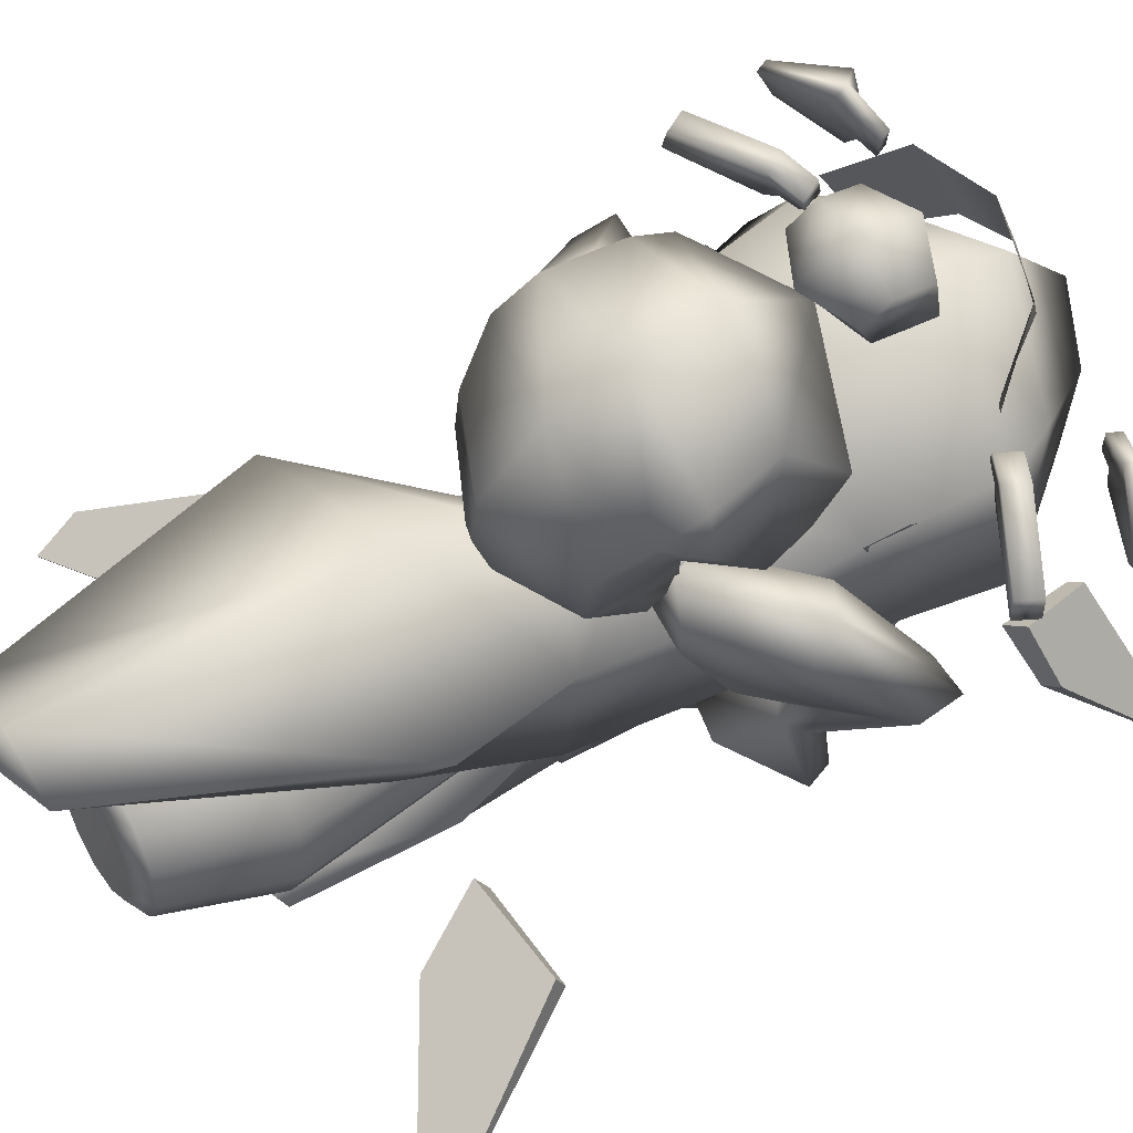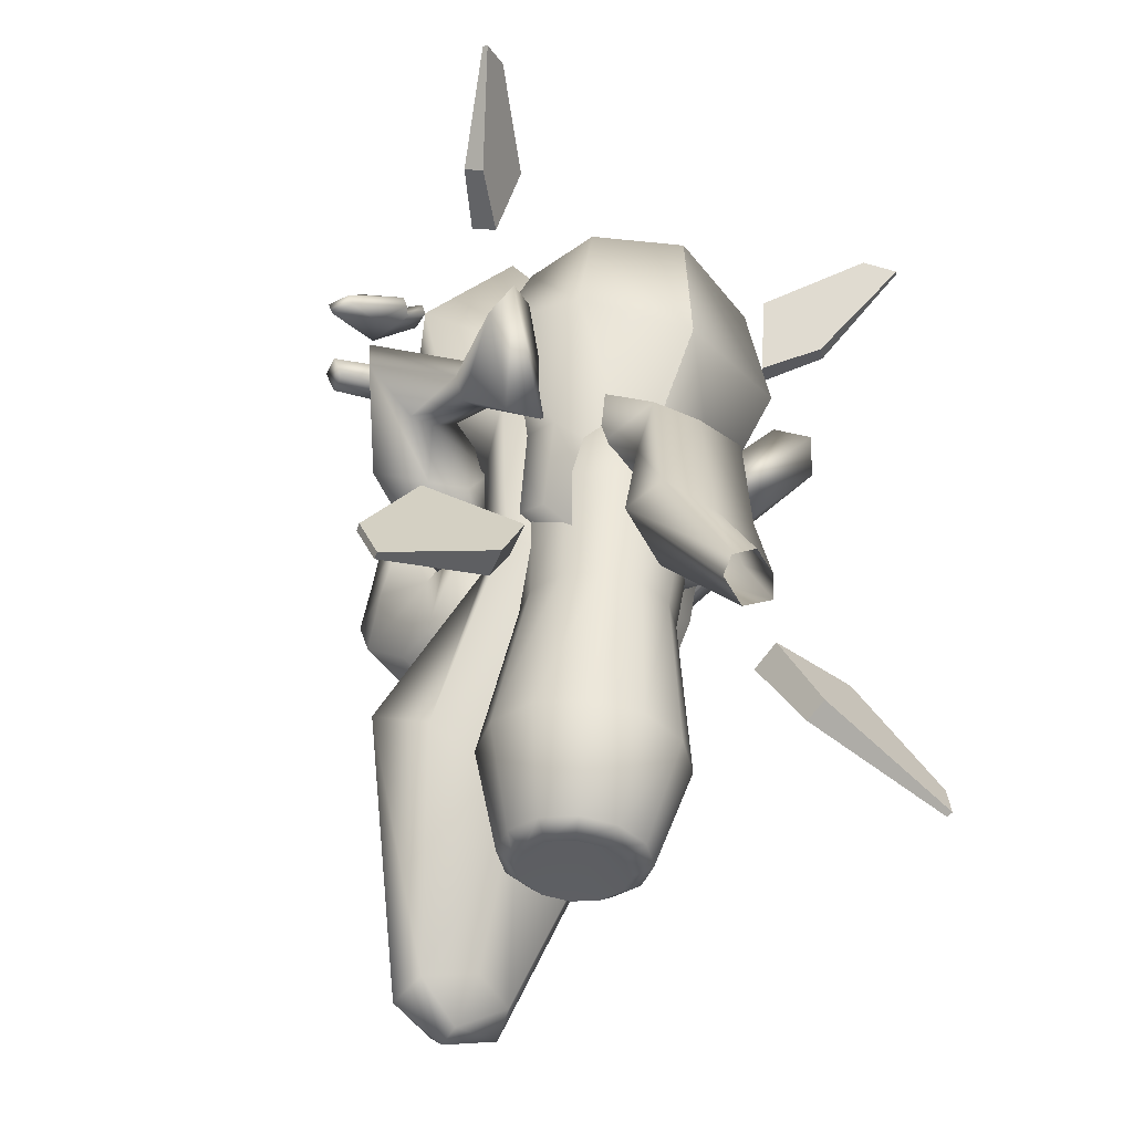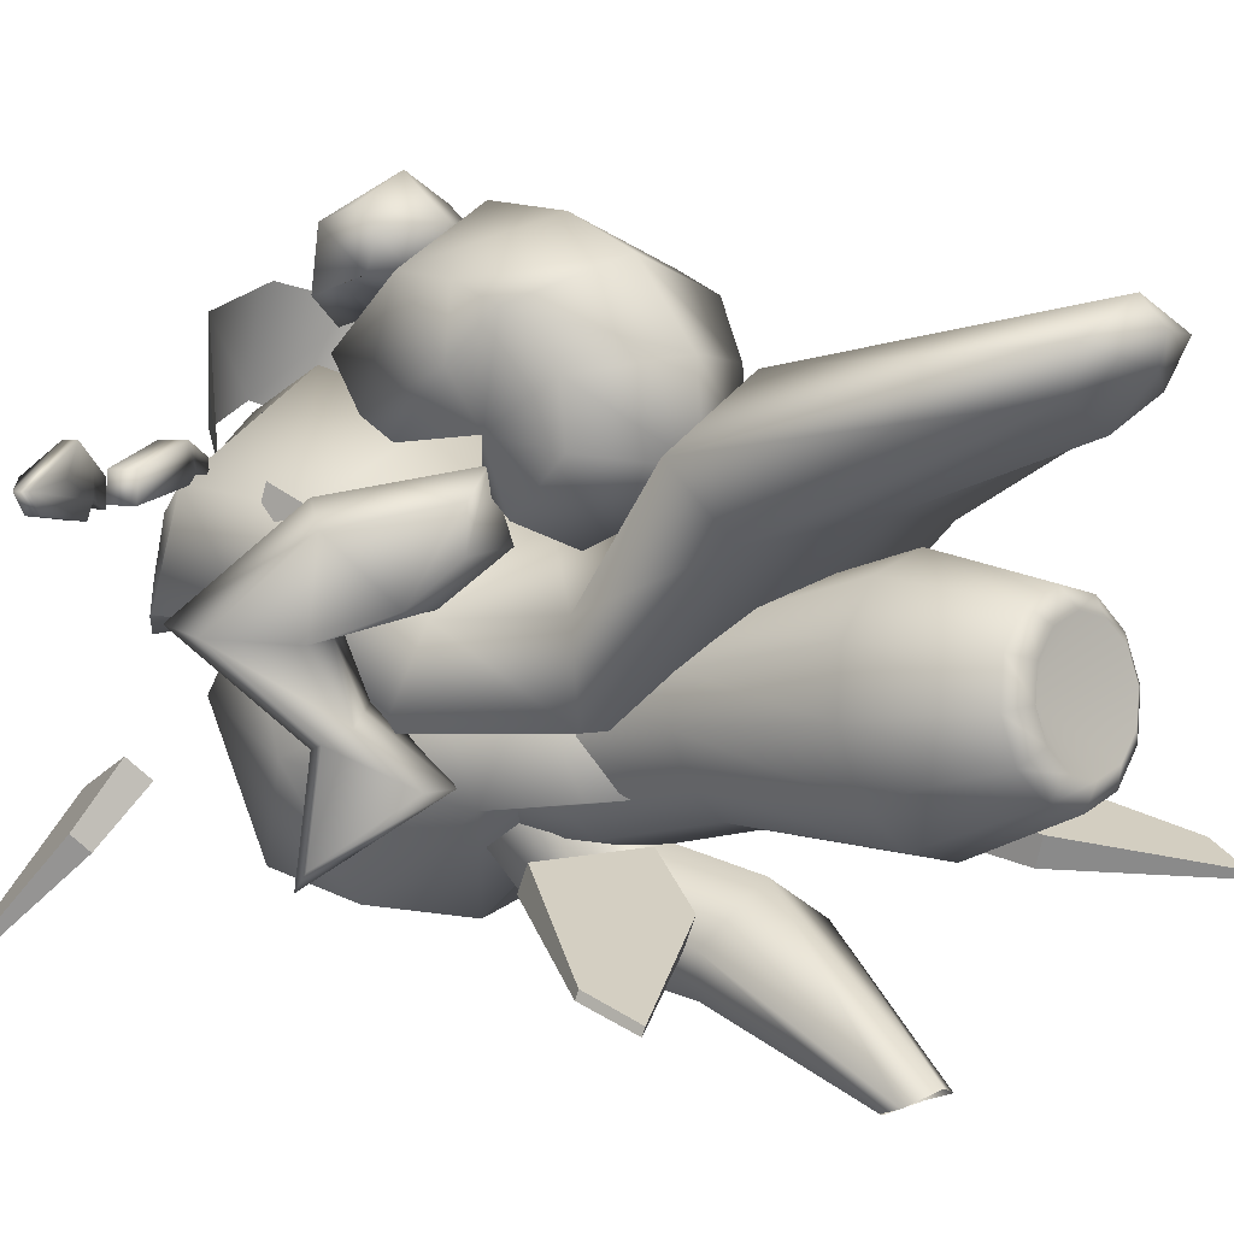
<metadata>
{"format":"obj","ext":"obj","renderer":"f3d","projection":"perspective","resolution":1024,"background":"white","views":[{"elev":65.0,"azim":-121.6,"up":"+Y"},{"elev":-46.2,"azim":-32.8,"up":"+Z"},{"elev":7.7,"azim":134.2,"up":"+Y"}]}
</metadata>
<code>
g default
v 0 1.197 4.26
v 0 0.6883 3.471
v 0 0.7047 1.87
v 0 0.3726 -0.6756
v 0 1.826 -2.288
v 0 2.394 -3.873
v 0 3.207 -4.061
v 0 2.651 -1.213
v 0 1.692 -0.1258
v 0 2.235 1.544
v 0 2.123 3.62
v 0.5303 2.948 -4.048
v 1.315 2.217 -1.638
v 0.8133 1.119 -0.3849
v 1.212 1.67 1.678
v 1.046 1.506 3.324
v 0.5993 0.9653 4.013
v -0.5303 2.948 -4.048
v -1.315 2.217 -1.638
v -0.8133 1.119 -0.3849
v -1.212 1.67 1.678
v -1.046 1.506 3.324
v -0.5993 0.9653 4.013
v 1.008 0.4315 -0.6534
v 1.538 0.8902 1.802
v 1.448 0.8559 2.994
v 1.009 1.691 -1.963
v 0.4452 2.623 -3.929
v -1.009 1.691 -1.963
v -1.008 0.4315 -0.6534
v -1.538 0.8902 1.802
v -1.448 0.8559 2.994
v -0.4452 2.623 -3.929
v -0.9068 0.6153 3.654
v 0.9068 0.6153 3.654
v 0 0.1475 1.04
v 0 1.579 0.607
v 0.9325 0.991 0.7838
v -0.9325 0.991 0.7838
v 1.188 0.2578 0.9608
v -1.188 0.2578 0.9608
v 0 0.654 2.621
v 0 2.493 2.907
v 1.329 1.766 2.795
v -1.329 1.766 2.795
v 1.721 0.9307 2.629
v -1.721 0.9307 2.629
v 0 2.775 -4.204
v 0 2.998 -4.255
v 0 0.9367 3.713
v 0.001229 0.3112 3.413
v 0.001229 1.245 2.5
v 0.001229 0.7677 0.7366
v 0.001229 0.9337 -0.3839
v 0.001229 -0.0415 -0.9441
v 0.001229 -0.2697 0.1971
v 0.001229 -1.12 2.687
v 0.001229 -1.192 1.283
v -0.9017 0.2476 3.065
v -1.161 0.9726 2.298
v -0.9017 0.602 0.8161
v -0.9017 0.7309 -0.1255
v -0.9017 -0.02636 -0.5962
v -0.9017 -0.2036 0.3628
v -0.9017 -0.8642 2.455
v -1.101 -0.9201 1.275
v -1.391 0.02685 1.743
v -0.001229 0.3112 3.413
v -0.001229 1.245 2.5
v -0.001229 0.7677 0.7366
v -0.001229 0.9337 -0.3839
v -0.001229 -0.0415 -0.9441
v -0.001229 -0.2697 0.1971
v -0.001229 -1.12 2.687
v -0.001229 -1.192 1.283
v 0.9017 0.2476 3.065
v 1.161 0.9726 2.298
v 0.9017 0.602 0.8161
v 0.9017 0.7309 -0.1255
v 0.9017 -0.02636 -0.5962
v 0.9017 -0.2036 0.3628
v 0.9017 -0.8642 2.455
v 1.101 -0.9201 1.275
v 1.391 0.02685 1.743
g motorcyclerider:Polygon
f 1 17 16 11
f 11 22 23 1
f 4 5 27 24
f 20 19 29 30
f 3 36 40 25
f 21 39 41 31
f 2 42 46 26
f 22 45 47 32
f 5 6 28 27
f 19 18 33 29
f 12 7 8 13
f 19 8 7 18
f 13 8 9 14
f 20 9 8 19
f 14 9 37 38
f 21 10 37 39
f 15 10 43 44
f 22 11 43 45
f 17 35 26 16
f 22 32 34 23
f 27 13 14 24
f 29 5 4 30
f 24 14 38 40
f 30 4 36 41
f 25 15 44 46
f 31 3 42 47
f 28 12 13 27
f 33 6 5 29
f 32 2 34
f 35 2 26
f 36 4 24 40
f 39 20 30 41
f 38 15 25 40
f 37 10 15 38
f 37 9 20 39
f 36 3 31 41
f 42 3 25 46
f 45 21 31 47
f 44 16 26 46
f 43 11 16 44
f 43 10 21 45
f 42 2 32 47
f 7 12 49
f 6 33 48
f 28 6 48
f 33 18 49 48
f 12 28 48 49
f 18 7 49
f 17 50 2 35
f 34 2 50 23
f 17 1 50
f 50 1 23
f 59 67 66 65
f 82 83 84 76
f 60 59 51 52
f 69 68 76 77
f 61 60 52 53
f 70 69 77 78
f 62 61 53 54
f 71 70 78 79
f 63 62 54 55
f 72 71 79 80
f 64 63 55 56
f 73 72 80 81
f 65 66 58 57
f 74 75 83 82
f 59 65 57 51
f 68 74 82 76
f 66 64 56 58
f 75 73 81 83
f 59 60 67
f 84 77 76
f 61 62 63 64
f 81 80 79 78
f 60 61 64 67
f 84 81 78 77
f 67 64 66
f 83 81 84
g default
v 0.6952 0.06207 1.443
v 0.8125 0.3054 -0.08168
v 0.7127 0.4768 -1.155
v 0.9461 0.7225 -2.679
v 0.6658 0.8629 -3.644
v 0.602 0.4053 1.497
v 0.7036 0.7066 -0.01763
v 0.6172 0.8287 -1.099
v 0.8188 1.187 -2.605
v 0.5766 1.192 -3.592
v 0.3476 0.6566 1.538
v 0.4062 1 0.02925
v 0.3564 1.086 -1.058
v 0.4727 1.529 -2.55
v 0.3329 1.432 -3.553
v 0 0.7486 1.552
v 0 1.108 0.04641
v 0 1.181 -1.043
v 0 1.654 -2.53
v 0 1.52 -3.539
v -0.3476 0.6566 1.538
v -0.4062 1 0.02925
v -0.3564 1.086 -1.058
v -0.4727 1.529 -2.55
v -0.3329 1.432 -3.553
v -0.602 0.4053 1.497
v -0.7036 0.7066 -0.01763
v -0.6172 0.8287 -1.099
v -0.8188 1.187 -2.605
v -0.5766 1.192 -3.592
v -0.6952 0.06207 1.443
v -0.8125 0.3054 -0.08168
v -0.7127 0.4768 -1.155
v -0.9454 0.7202 -2.679
v -0.6658 0.8629 -3.644
v -0.602 -0.2812 1.388
v -0.7036 -0.09573 -0.1457
v -0.6172 0.1249 -1.211
v -0.8188 0.2534 -2.754
v -0.5766 0.5341 -3.697
v -0.3476 -0.5324 1.348
v -0.4062 -0.3894 -0.1926
v -0.3564 -0.1327 -1.252
v -0.4727 -0.08836 -2.809
v -0.3329 0.2935 -3.735
v 0 -0.6244 1.333
v 0 -0.4969 -0.2098
v 0 -0.227 -1.268
v 0 -0.2134 -2.829
v 0 0.2054 -3.749
v 0.3476 -0.5324 1.348
v 0.4062 -0.3894 -0.1926
v 0.3564 -0.1327 -1.252
v 0.4727 -0.08836 -2.809
v 0.3329 0.2935 -3.735
v 0.602 -0.2812 1.388
v 0.7036 -0.09573 -0.1457
v 0.6172 0.1249 -1.211
v 0.8181 0.251 -2.754
v 0.5766 0.5341 -3.697
v 0 0.8164 -3.326
v 0 0.06207 1.443
v 0.4894 0.8964 -3.759
v 0.4238 1.138 -3.721
v 0.2447 1.315 -3.692
v 0 1.38 -3.682
v -0.2447 1.315 -3.692
v -0.4238 1.138 -3.721
v -0.4894 0.8964 -3.759
v -0.4238 0.6548 -3.798
v -0.2447 0.4779 -3.826
v 0 0.4131 -3.836
v 0.2447 0.4779 -3.826
v 0.4238 0.6548 -3.798
g motorcyclerider:Cylinder
f 90 85 86 91
f 91 86 87 92
f 92 87 88 93
f 93 88 89 94
f 94 89 147 148
f 85 90 146
f 95 90 91 96
f 96 91 92 97
f 97 92 93 98
f 98 93 94 99
f 99 94 148 149
f 90 95 146
f 100 95 96 101
f 101 96 97 102
f 102 97 98 103
f 103 98 99 104
f 104 99 149 150
f 95 100 146
f 105 100 101 106
f 106 101 102 107
f 107 102 103 108
f 108 103 104 109
f 109 104 150 151
f 100 105 146
f 110 105 106 111
f 111 106 107 112
f 112 107 108 113
f 113 108 109 114
f 114 109 151 152
f 105 110 146
f 115 110 111 116
f 116 111 112 117
f 117 112 113 118
f 118 113 114 119
f 119 114 152 153
f 110 115 146
f 120 115 116 121
f 121 116 117 122
f 122 117 118 123
f 123 118 119 124
f 124 119 153 154
f 115 120 146
f 125 120 121 126
f 126 121 122 127
f 127 122 123 128
f 128 123 124 129
f 129 124 154 155
f 120 125 146
f 130 125 126 131
f 131 126 127 132
f 132 127 128 133
f 133 128 129 134
f 134 129 155 156
f 125 130 146
f 135 130 131 136
f 136 131 132 137
f 137 132 133 138
f 138 133 134 139
f 139 134 156 157
f 130 135 146
f 140 135 136 141
f 141 136 137 142
f 142 137 138 143
f 143 138 139 144
f 144 139 157 158
f 135 140 146
f 85 140 141 86
f 86 141 142 87
f 87 142 143 88
f 88 143 144 89
f 89 144 158 147
f 140 85 146
f 147 145 148
f 148 145 149
f 149 145 150
f 150 145 151
f 151 145 152
f 152 145 153
f 153 145 154
f 154 145 155
f 155 145 156
f 156 145 157
f 157 145 158
f 158 145 147
g default
v 1.324 -0.4063 -1.455
v 1.656 -0.5962 -2.135
v 2.854 -0.7278 -2.96
v 2.958 -0.5772 -2.555
v 2.269 -0.2693 -1.398
v 1.292 -0.1059 -1.564
v 1.632 -0.3619 -2.219
v 2.843 -0.6659 -2.975
v 2.945 -0.5109 -2.571
v 2.243 -0.07617 -1.463
v -1.324 -0.4063 -1.455
v -1.656 -0.5962 -2.135
v -2.854 -0.7278 -2.96
v -2.958 -0.5772 -2.555
v -2.269 -0.2693 -1.398
v -1.292 -0.1059 -1.564
v -1.632 -0.3619 -2.219
v -2.843 -0.6659 -2.975
v -2.945 -0.5109 -2.571
v -2.243 -0.07617 -1.463
g motorcyclerider:Polygon1
f 163 159 160 161 162
f 169 173 172 171 170
f 164 168 167 166 165
f 178 174 175 176 177
f 165 160 159 164
f 170 175 174 169
f 166 161 160 165
f 171 176 175 170
f 167 162 161 166
f 172 177 176 171
f 168 163 162 167
f 173 178 177 172
f 164 159 163 168
f 169 174 178 173
g default
v 0.8194 1.817 3.01
v 1.102 2.343 2.744
v -0.8194 1.817 3.01
v -1.102 2.343 2.744
v 0.7186 2.879 3.21
v -0.7186 2.879 3.21
v 0.4711 2.035 3.534
v -0.4711 2.035 3.534
v 0 2.207 3.661
v 0 3.063 3.375
g motorcyclerider:Generic
f 183 185 179 180
f 181 186 184 182
f 184 186 187 188
f 187 185 183 188
g default
v 1.439 1.76 3.63
v 1.788 2.046 3.474
v 2.409 1.76 3.193
v 2.273 1.582 3.255
v 1.7 1.487 3.513
v 1.613 1.623 3.552
v 1.452 1.541 3.625
v 1.607 1.897 3.555
v 1.996 1.791 3.686
v 1.388 1.76 3.517
v 1.737 2.046 3.361
v 2.359 1.76 3.081
v 2.222 1.582 3.142
v 1.65 1.487 3.4
v 1.563 1.623 3.439
v 1.401 1.541 3.512
v 1.556 1.897 3.442
v 1.845 1.791 3.349
v -1.439 1.76 3.63
v -1.788 2.046 3.474
v -2.409 1.76 3.193
v -2.273 1.582 3.255
v -1.7 1.487 3.513
v -1.613 1.623 3.552
v -1.452 1.541 3.625
v -1.607 1.897 3.555
v -1.996 1.791 3.686
v -1.388 1.76 3.517
v -1.737 2.046 3.361
v -2.359 1.76 3.081
v -2.222 1.582 3.142
v -1.65 1.487 3.4
v -1.563 1.623 3.439
v -1.401 1.541 3.512
v -1.556 1.897 3.442
v -1.845 1.791 3.349
v 1.605 -0.2225 2.785
v 2.033 -0.673 2.916
v 2.488 -1.466 3.673
v 2.21 -1.291 3.823
v 1.492 -0.4862 3.508
v 1.773 -0.04603 2.88
v 2.162 -0.5349 2.99
v 2.518 -1.426 3.689
v 2.241 -1.248 3.84
v 1.597 -0.3693 3.565
v -1.605 -0.2225 2.785
v -2.033 -0.673 2.916
v -2.488 -1.466 3.673
v -2.21 -1.291 3.823
v -1.492 -0.4862 3.508
v -1.773 -0.04603 2.88
v -2.162 -0.5349 2.99
v -2.518 -1.426 3.689
v -2.241 -1.248 3.84
v -1.597 -0.3693 3.565
v 0 1.316 1.473
v 0 0.7536 1.501
v 0 0.1096 0.8549
v 0 -1.206 -0.03703
v 0 -1.357 -1.373
v 0 -1.858 -2.287
v 0 -1.611 -2.742
v 0 -0.5193 -1.314
v 0 -0.4097 -0.4223
v 0 0.5876 0.01182
v 0 1.503 0.9169
v 0.2505 -1.711 -2.617
v 0.6212 -0.8944 -1.287
v 0.3842 -0.7649 -0.2637
v 0.5725 0.4175 0.3285
v 0.4943 1.112 1.081
v 0.2842 1.12 1.519
v -0.2505 -1.711 -2.617
v -0.6212 -0.8944 -1.287
v -0.3842 -0.7649 -0.2637
v -0.5725 0.4175 0.3285
v -0.4943 1.112 1.081
v -0.2842 1.12 1.519
v 0.4763 -1.172 -0.05519
v 0.7263 0.1542 0.741
v 0.6842 0.6927 1.247
v 0.4768 -1.261 -1.177
v 0.2103 -1.789 -2.416
v -0.4768 -1.261 -1.177
v -0.4763 -1.172 -0.05519
v -0.7263 0.1542 0.741
v -0.6842 0.6927 1.247
v -0.2103 -1.789 -2.416
v -0.4317 0.8332 1.593
v 0.4317 0.8332 1.593
v 0 -0.5037 0.7724
v 0 -0.1163 -0.0691
v 0.4405 -0.276 0.2761
v -0.4405 -0.276 0.2761
v 0.5613 -0.4953 0.6885
v -0.5613 -0.4953 0.6885
v 0 0.4369 1.187
v 0 1.325 0.4526
v 0.6278 0.9744 0.743
v -0.6278 0.9744 0.743
v 0.8128 0.5545 1.062
v -0.8128 0.5545 1.062
v 0 3.344 -0.1562
v 0 3.654 1.193
v 0 3.014 1.92
v 0 2.444 1.424
v 0 2.113 0.34
v 0 1.617 0.34
v 0 1.323 -0.02756
v 0 2.003 -0.7626
v 0 2.72 -0.6891
v 1.013 3.031 0.03767
v 0.9383 3.223 1.065
v 1.077 2.679 1.537
v 1.127 2.297 1.205
v 0.8387 2.203 0.3712
v 0.8387 1.869 0.3712
v 0.8387 1.672 0.1241
v 0.8387 2.129 -0.37
v 0.8387 2.611 -0.3206
v -1.013 3.031 0.03767
v -0.9383 3.223 1.065
v -1.077 2.679 1.537
v -1.127 2.297 1.205
v -0.8387 2.203 0.3712
v -0.8387 1.869 0.3712
v -0.8387 1.672 0.1241
v -0.8387 2.129 -0.37
v -0.8387 2.611 -0.3206
v 0 3.594 0.4505
v 0 2.222 0.9011
v 1.041 3.183 0.4386
v 1.174 2.145 0.8366
v -1.174 2.145 0.8366
v -1.041 3.183 0.4386
v 1.108 2.657 0.4258
v -1.108 2.657 0.4258
v -1.218 1.689 1.626
v -1.289 1.834 1.95
v 1.289 1.834 1.95
v 1.218 1.689 1.626
v -1.273 1.235 1.799
v -1.205 1.454 2.198
v 1.205 1.454 2.198
v 1.273 1.235 1.799
v -0.5326 3.153 2.001
v -0.5326 3.431 1.892
v -0.5326 3.607 2.128
v -0.5326 3.496 2.481
v -0.5326 2.995 2.562
v -0.5326 3.07 2.291
v -0.5326 3.107 2.173
v 0.352 3.153 2.001
v 0.352 3.431 1.892
v 0.352 3.607 2.128
v 0.352 3.496 2.481
v 0.352 2.995 2.562
v 0.352 3.07 2.291
v 0.352 3.107 2.173
v -0.09028 3.068 1.908
v -0.09028 3.501 1.667
v -0.09028 3.848 2.105
v -0.09028 3.602 2.655
v -0.09028 2.754 2.788
v -0.09028 2.87 2.364
v -0.09028 2.995 2.176
v -1.118 1.811 0.2204
v -1.799 1.634 0.8445
v -2.278 0.9429 1.457
v -1.71 0.2512 0.9493
v -1.836 -0.5489 0.96
v -1.324 -0.03982 0.423
v -1.565 0.3595 0.8014
v -1.463 1.128 0.4406
v -1.146 1.467 0.2006
v -1.815 0.8985 0.9522
v -0.6907 1.811 0.6349
v -1.29 1.634 1.339
v -1.893 0.9428 1.83
v -1.402 0.2512 1.249
v -1.409 -0.5489 1.374
v -0.8135 0.03425 0.7614
v -1.204 0.4591 1.045
v -0.8309 1.028 0.8663
v -0.6004 1.367 0.5419
v -1.294 0.9361 1.213
v -0.8174 2.011 0.3382
v -1.602 1.805 1.151
v -2.264 0.9959 1.828
v -1.616 0.1867 1.161
v -1.697 -0.7495 1.244
v -0.9679 -0.06719 0.4932
v -1.373 0.4298 0.9109
v -1.53 0.988 1.071
v -1.04 1.096 0.5722
v -0.7068 1.492 0.2243
v 1.118 1.811 0.2204
v 1.799 1.634 0.8445
v 2.278 0.9429 1.457
v 1.71 0.2512 0.9493
v 1.836 -0.5489 0.96
v 1.324 -0.03982 0.423
v 1.565 0.3595 0.8014
v 1.463 1.128 0.4406
v 1.146 1.467 0.2006
v 1.815 0.8985 0.9522
v 0.6907 1.811 0.6349
v 1.29 1.634 1.339
v 1.893 0.9428 1.83
v 1.402 0.2512 1.249
v 1.409 -0.5489 1.374
v 0.8135 0.03425 0.7614
v 1.204 0.4591 1.045
v 0.8309 1.028 0.8663
v 0.6004 1.367 0.5419
v 1.294 0.9361 1.213
v 0.8174 2.011 0.3382
v 1.602 1.805 1.151
v 2.264 0.9959 1.828
v 1.616 0.1867 1.161
v 1.697 -0.7495 1.244
v 0.9679 -0.06719 0.4932
v 1.373 0.4298 0.9109
v 1.53 0.988 1.071
v 1.04 1.096 0.5722
v 0.7068 1.492 0.2243
v 1.271 1.94 2.886
v 1.549 2.076 2.741
v 2.262 1.953 2.368
v 2.298 1.722 2.349
v 1.549 1.776 2.741
v 1.44 1.858 2.798
v 1.246 1.803 2.899
v 1.169 1.94 2.693
v 1.448 2.076 2.548
v 2.161 1.953 2.175
v 2.197 1.722 2.156
v 1.448 1.776 2.548
v 1.339 1.858 2.605
v 1.145 1.803 2.706
v -1.271 1.94 2.886
v -1.549 2.076 2.741
v -2.262 1.953 2.368
v -2.298 1.722 2.349
v -1.549 1.776 2.741
v -1.44 1.858 2.798
v -1.246 1.803 2.899
v -1.169 1.94 2.693
v -1.448 2.076 2.548
v -2.161 1.953 2.175
v -2.197 1.722 2.156
v -1.448 1.776 2.548
v -1.339 1.858 2.605
v -1.145 1.803 2.706
g motorcyclerider:Polygon2
f 195 194 196 189
f 207 214 212 213
f 194 190 196
f 214 208 212
f 197 192 191
f 209 210 215
f 197 191 190
f 208 209 215
f 198 205 203 204
f 222 221 223 216
f 205 199 206 203
f 221 224 217 223
f 200 201 202 203 206
f 224 221 220 219 218
f 199 200 206
f 224 218 217
f 199 205 196 190
f 208 214 223 217
f 200 199 190 191
f 209 208 217 218
f 201 200 191 192
f 210 209 218 219
f 202 201 192 193
f 211 210 219 220
f 203 202 193 194
f 212 211 220 221
f 204 203 194 195
f 213 212 221 222
f 198 204 195 189
f 207 213 222 216
f 205 198 189 196
f 214 207 216 223
f 197 193 192
f 210 211 215
f 197 194 193
f 211 212 215
f 194 197 190
f 208 215 212
f 229 225 226 227 228
f 235 239 238 237 236
f 230 234 233 232 231
f 244 240 241 242 243
f 231 226 225 230
f 236 241 240 235
f 232 227 226 231
f 237 242 241 236
f 233 228 227 232
f 238 243 242 237
f 234 229 228 233
f 239 244 243 238
f 230 225 229 234
f 235 240 244 239
f 245 261 260 255
f 255 266 267 245
f 248 249 271 268
f 264 263 273 274
f 247 280 284 269
f 265 283 285 275
f 246 286 290 270
f 266 289 291 276
f 249 250 272 271
f 263 262 277 273
f 256 251 252 257
f 263 252 251 262
f 257 252 253 258
f 264 253 252 263
f 258 253 281 282
f 265 254 281 283
f 259 254 287 288
f 266 255 287 289
f 261 279 270 260
f 266 276 278 267
f 271 257 258 268
f 273 249 248 274
f 268 258 282 284
f 274 248 280 285
f 269 259 288 290
f 275 247 286 291
f 272 256 257 271
f 277 250 249 273
f 276 246 278
f 279 246 270
f 280 248 268 284
f 283 264 274 285
f 282 259 269 284
f 281 254 259 282
f 281 253 264 283
f 280 247 275 285
f 286 247 269 290
f 289 265 275 291
f 288 260 270 290
f 287 255 260 288
f 287 254 265 289
f 286 246 276 291
f 301 305 309
f 318 314 310
f 302 321 319 293
f 293 319 324 311
f 303 302 293 294
f 294 293 311 312
f 304 303 294 295
f 295 294 312 313
f 305 322 320 296
f 296 320 323 314
f 306 305 296 297
f 297 296 314 315
f 307 306 297 298
f 298 297 315 316
f 308 307 298 299
f 299 298 316 317
f 309 308 299 300
f 300 299 317 318
f 301 309 300 292
f 292 300 318 310
f 301 325 305
f 314 326 310
f 305 306 307 308
f 317 316 315 314
f 321 301 292 319
f 319 292 310 324
f 322 304 295 320
f 320 295 313 323
f 301 321 325
f 326 324 310
f 325 322 305
f 314 323 326
f 305 308 309
f 318 317 314
f 327 328 332 331
f 329 330 334 333
f 325 302 304 322
f 323 313 311 326
f 325 321 302
f 311 324 326
f 302 303 304
f 313 312 311
f 341 340 339 338 337 336 335
f 342 343 344 345 346 347 348
f 343 342 349 350
f 344 343 350 351
f 345 344 351 352
f 346 345 352 353
f 347 346 353 354
f 348 347 354 355
f 342 348 355 349
f 349 335 336 350
f 350 336 337 351
f 351 337 338 352
f 352 338 339 353
f 353 339 340 354
f 354 340 341 355
f 355 341 335 349
f 364 363 357 356
f 386 387 393 394
f 362 361 360 359
f 389 390 391 392
f 365 362 359 358
f 388 389 392 395
f 363 365 358 357
f 387 388 395 393
f 366 367 373 374
f 404 403 397 396
f 369 370 371 372
f 402 401 400 399
f 368 369 372 375
f 405 402 399 398
f 367 368 375 373
f 403 405 398 397
f 367 366 376 377
f 407 406 396 397
f 368 367 377 378
f 408 407 397 398
f 369 368 378 379
f 409 408 398 399
f 370 369 379 380
f 410 409 399 400
f 371 370 380 381
f 411 410 400 401
f 372 371 381 382
f 412 411 401 402
f 373 375 383 384
f 414 413 405 403
f 374 373 384 385
f 415 414 403 404
f 366 374 385 376
f 406 415 404 396
f 375 372 382 383
f 413 412 402 405
f 376 356 357 377
f 407 387 386 406
f 377 357 358 378
f 408 388 387 407
f 378 358 359 379
f 409 389 388 408
f 379 359 360 380
f 410 390 389 409
f 380 360 361 381
f 411 391 390 410
f 381 361 362 382
f 412 392 391 411
f 383 365 363 384
f 414 393 395 413
f 384 363 364 385
f 415 394 393 414
f 385 364 356 376
f 406 386 394 415
f 382 362 365 383
f 413 395 392 412
f 422 421 417 416
f 430 431 435 436
f 421 420 419 418 417
f 431 432 433 434 435
f 423 424 428 429
f 443 442 438 437
f 424 425 426 427 428
f 442 441 440 439 438
f 424 423 416 417
f 431 430 437 438
f 425 424 417 418
f 432 431 438 439
f 426 425 418 419
f 433 432 439 440
f 427 426 419 420
f 434 433 440 441
f 428 427 420 421
f 435 434 441 442
f 429 428 421 422
f 436 435 442 443
f 423 429 422 416
f 430 436 443 437

</code>
